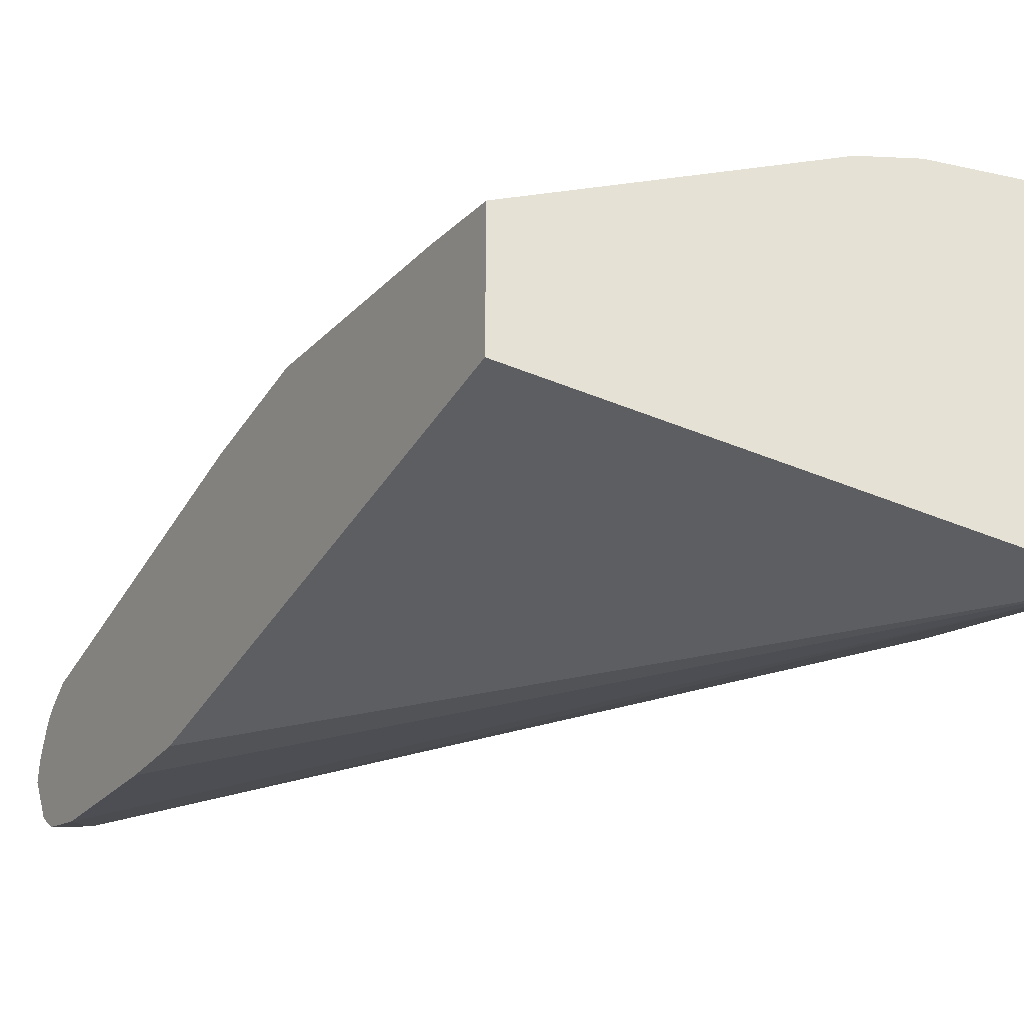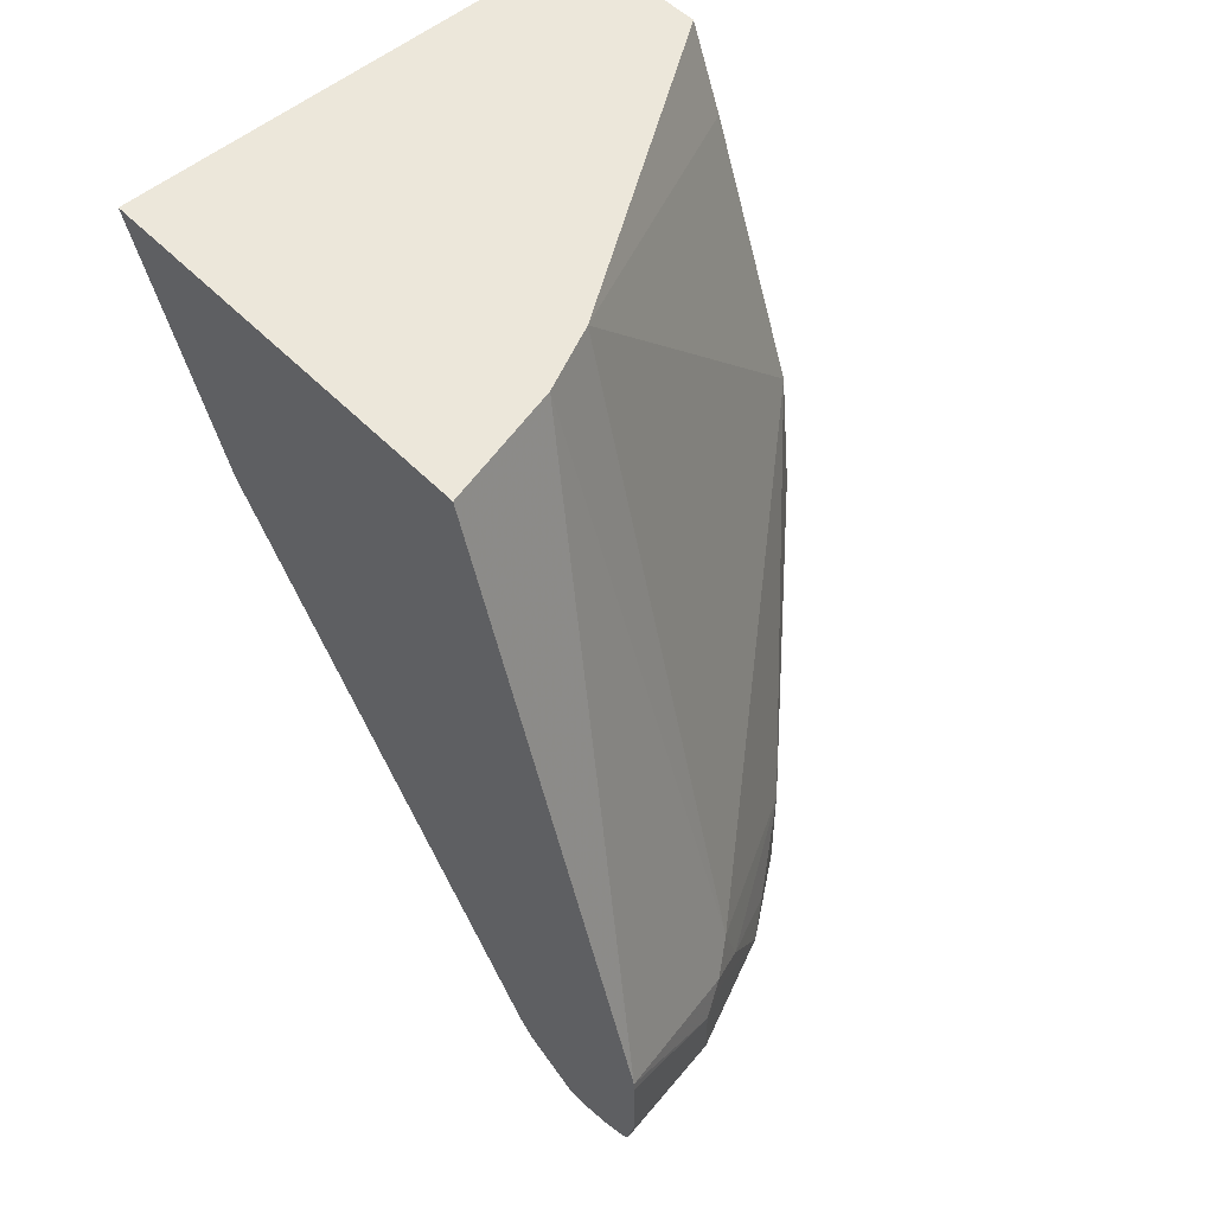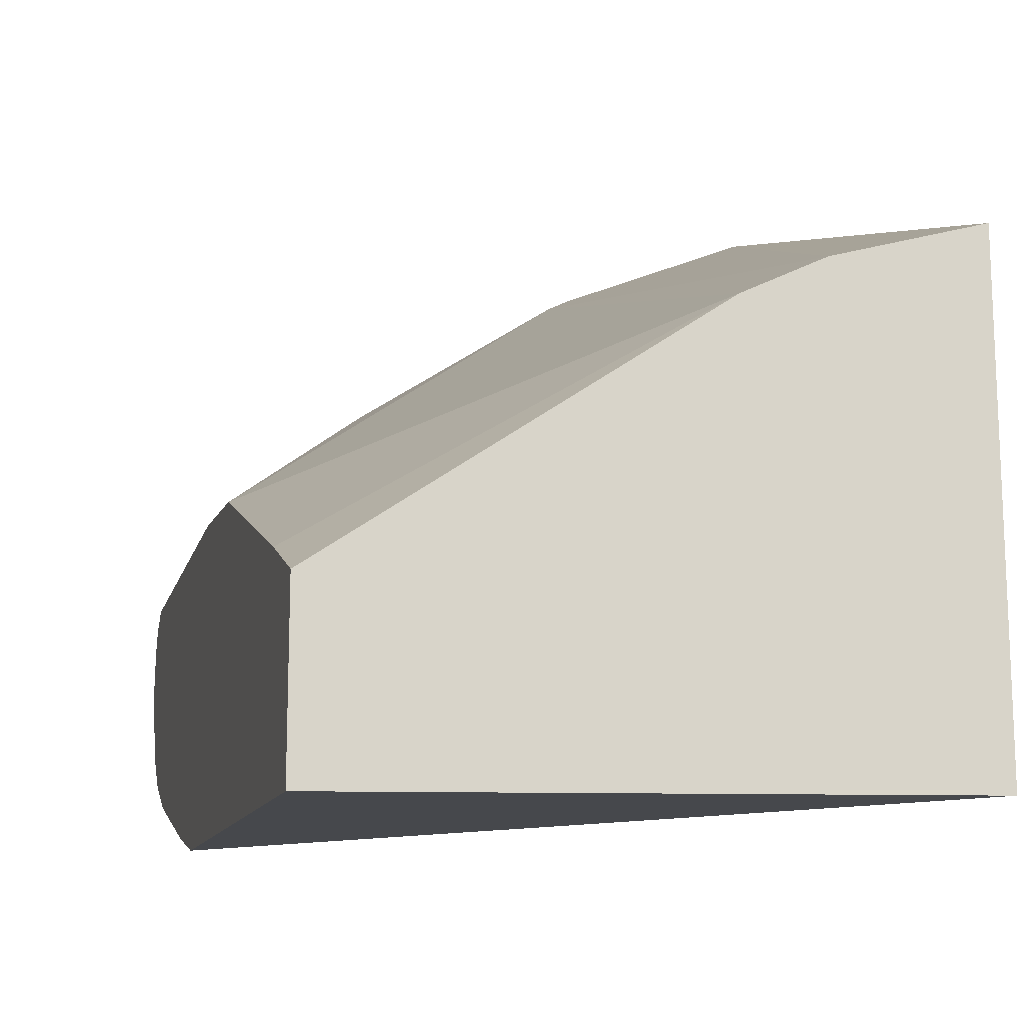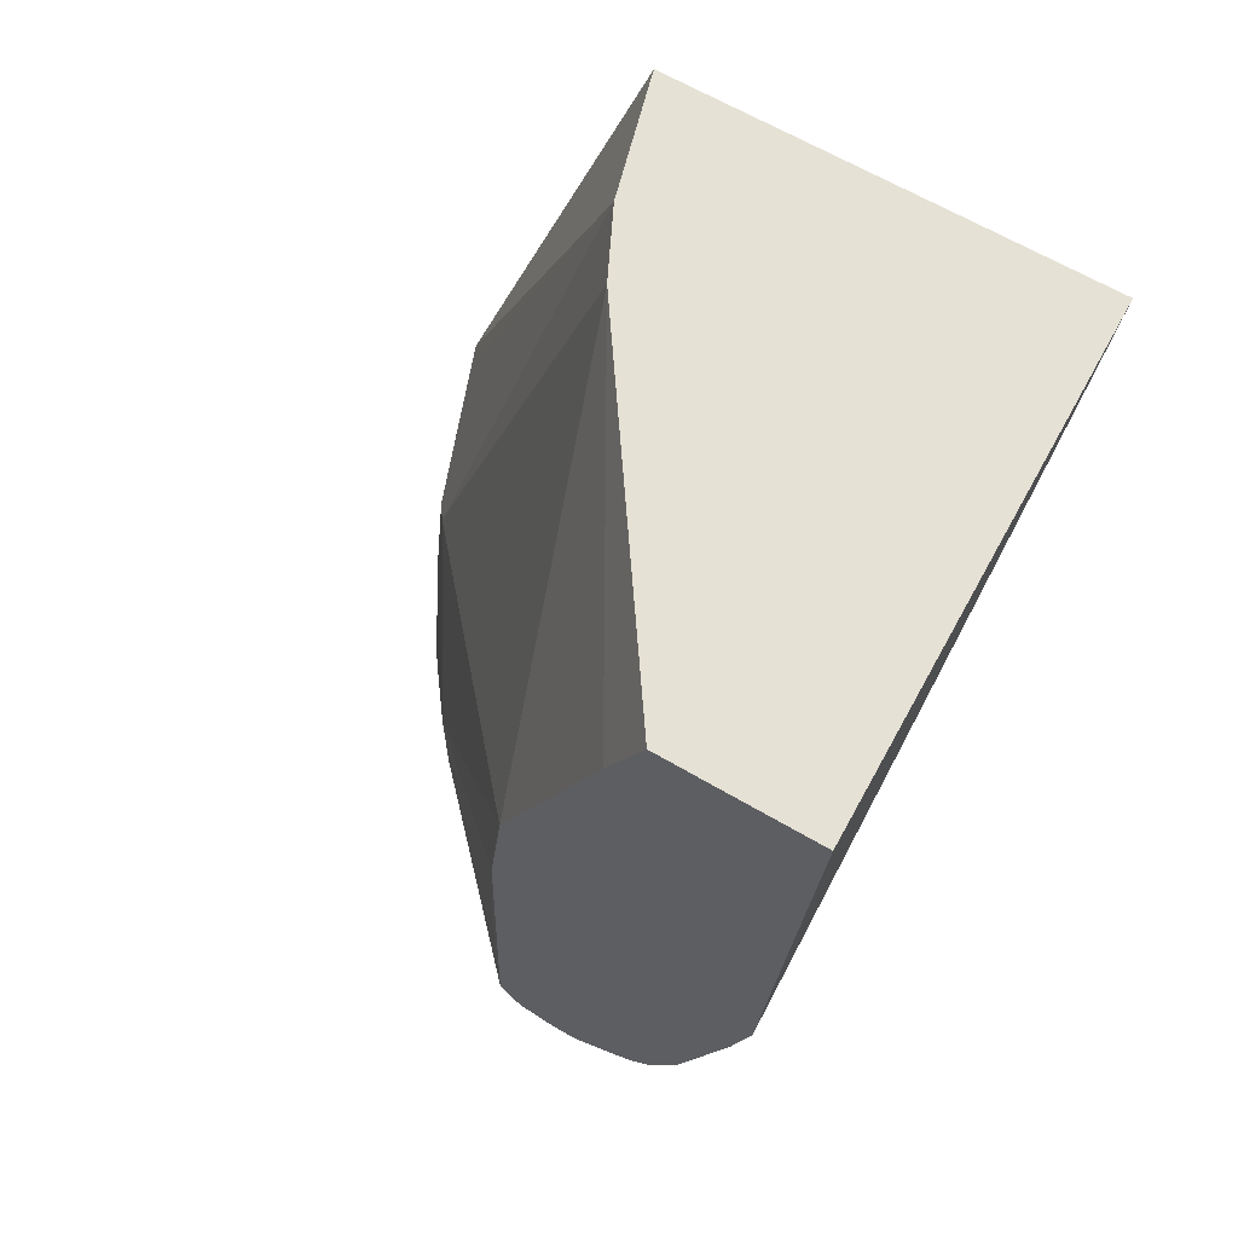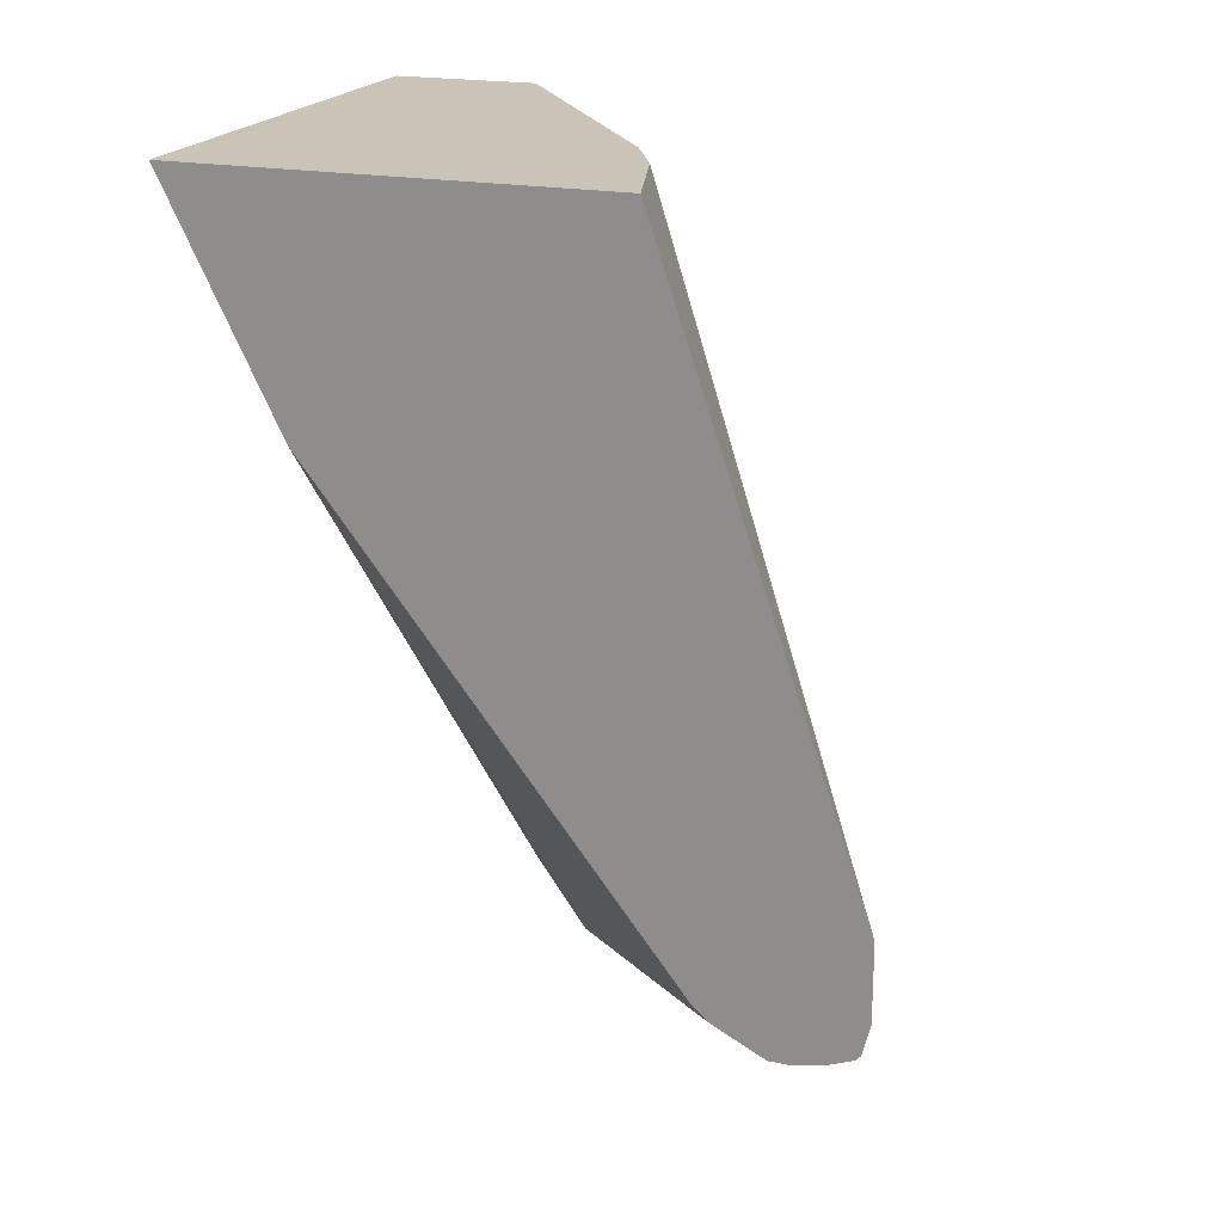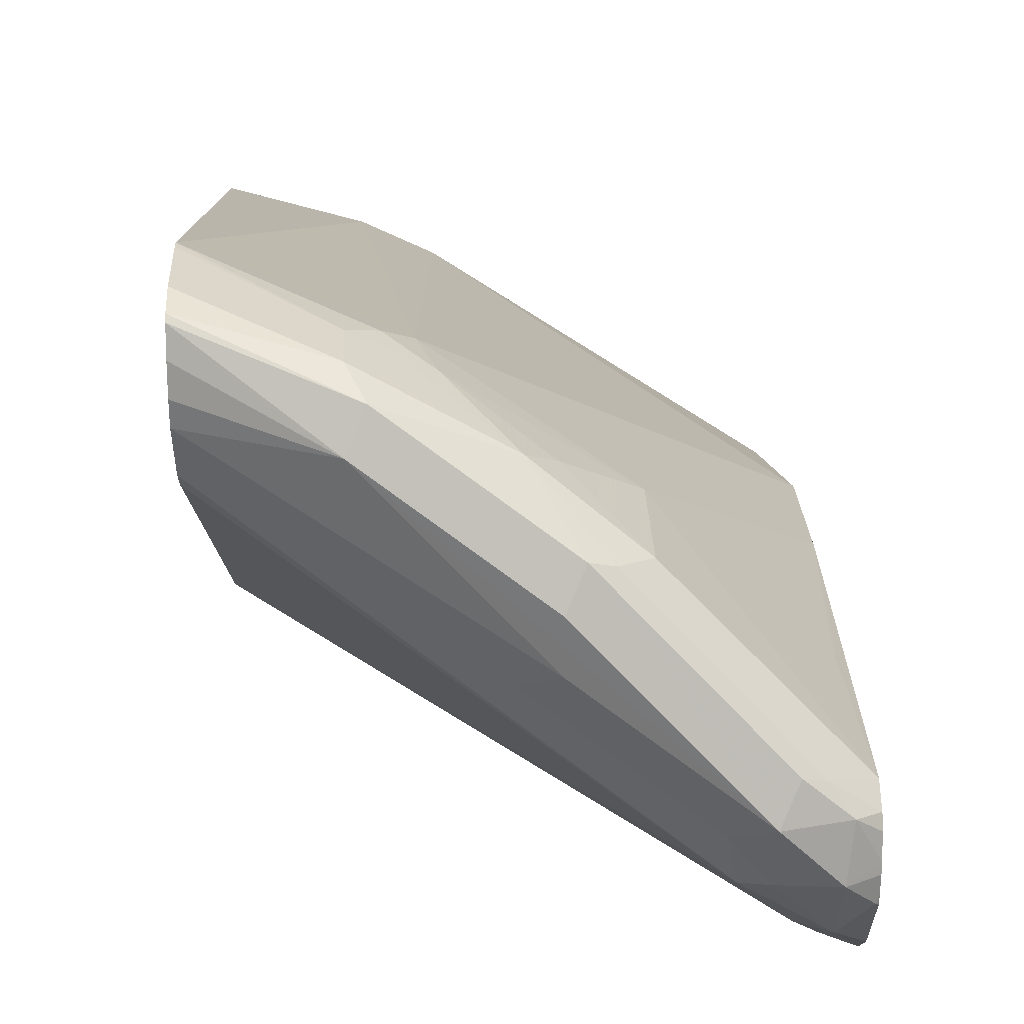
<metadata>
{"format":"obj","ext":"obj","renderer":"f3d","projection":"perspective","resolution":1024,"background":"white","views":[{"elev":-41.9,"azim":-28.3,"up":"+Y"},{"elev":50.8,"azim":138.3,"up":"+Z"},{"elev":-15.5,"azim":-13.4,"up":"+Y"},{"elev":64.7,"azim":-59.4,"up":"+Z"},{"elev":19.9,"azim":110.4,"up":"+Z"},{"elev":29.4,"azim":177.9,"up":"+Y"}]}
</metadata>
<code>
v 0.05091 0.243 0.1451
v 0.05091 0.24 0.133
v -1.522e-05 0.2279 0.1244
v 0.05091 0.243 0.1735
v 0.05091 0.2381 0.1308
v -0.006919 0.221 0.1105
v -0.05181 0.202 0.114
v -0.01382 0.221 0.1244
v -1.522e-05 0.2279 0.1451
v 0.05091 0.2428 0.1771
v 0.05091 0.2279 0.1268
v -1.522e-05 0.2072 0.1036
v -0.06907 0.1796 0.08982
v -0.0777 0.1761 0.09327
v -0.08978 0.1727 0.1036
v -0.06217 0.1943 0.1244
v -0.02765 0.2141 0.1451
v -0.01382 0.221 0.1451
v -0.01037 0.2228 0.1554
v 0.04143 0.2357 0.1865
v -1.522e-05 0.1451 0.4179
v 0.05091 0.1601 0.4179
v 0.05091 0.2167 0.1244
v 0.05091 0.2072 0.1244
v -0.06217 0.1451 0.08292
v -0.1243 0.1036 0.06217
v -0.06217 0.1658 0.08292
v -0.1312 0.1174 0.0691
v -0.1399 0.114 0.07255
v -0.1565 0.1072 0.08292
v -0.08978 0.1727 0.1451
v -0.02073 0.215 0.1658
v -0.02765 0.1312 0.4179
v 0.05091 -0.0121 0.4179
v -0.114 0.07773 0.07255
v -0.04836 0.1381 0.08982
v 0.05091 0.1997 0.1281
v -0.1476 0.1036 0.06736
v -0.1105 0.09671 0.0691
v -0.1243 0.08032 0.06736
v -0.145 0.08291 0.06217
v -0.1565 0.1014 0.07401
v -0.152 0.1105 0.1451
v -0.1565 0.1036 0.228
v -0.1565 0.09763 0.2808
v -0.1565 0.05618 0.3844
v -0.1565 0.04146 0.4179
v 0.05091 0.02763 0.3384
v -0.1565 -0.019 0.4179
v -0.1565 -0.004406 0.2073
v -0.1565 0.003828 0.1773
v -0.1565 0.02453 0.1151
v -0.145 0.03368 0.1036
v -0.1347 0.04664 0.09327
v -0.145 0.05528 0.07599
v 0.05091 0.1859 0.135
v 0.05091 0.1792 0.1413
v 0.05091 0.03456 0.3247
v -0.1565 0.08724 0.06871
v -0.1565 0.09653 0.07091
v -0.1554 0.07254 0.06736
v -0.1565 0.07585 0.06791
v -0.1565 0.08291 0.06791
v 0.05091 0.03079 0.3321
v -0.1565 0.03545 0.09438
v -0.1554 0.03628 0.09327
v -0.1565 0.0462 0.08268
v -0.1565 0.07144 0.06819
v -0.1565 0.03656 0.09271
f 30 47 46
f 33 46 47
f 30 50 49
f 30 51 50
f 30 49 47
f 30 46 45
f 31 45 32
f 30 44 43
f 31 43 44
f 31 44 45
f 30 52 51
f 32 45 33
f 33 45 46
f 30 45 44
f 30 65 52
f 30 60 59
f 30 67 69
f 30 68 67
f 30 62 68
f 30 63 62
f 30 59 63
f 30 42 60
f 30 43 31
f 29 42 30
f 29 38 42
f 28 38 29
f 26 40 41
f 26 39 40
f 26 36 39
f 30 69 65
f 26 41 38
f 55 66 67
f 34 51 52
f 26 38 28
f 66 69 67
f 65 69 66
f 61 67 68
f 61 68 62
f 55 67 61
f 54 66 55
f 53 58 64
f 53 54 58
f 53 66 54
f 52 66 53
f 52 65 66
f 48 53 64
f 41 55 61
f 41 63 59
f 41 62 63
f 41 61 62
f 34 52 53
f 34 53 48
f 35 54 55
f 35 55 40
f 35 40 39
f 35 39 36
f 34 50 51
f 35 37 56
f 35 57 58
f 35 58 54
f 38 41 59
f 38 59 60
f 38 60 42
f 40 55 41
f 35 56 57
f 25 36 26
f 34 49 50
f 24 36 25
f 7 13 14
f 6 13 7
f 6 27 13
f 6 12 27
f 5 12 6
f 5 11 12
f 4 9 10
f 3 18 9
f 3 8 18
f 3 7 8
f 3 6 7
f 2 6 3
f 2 5 6
f 1 5 2
f 7 14 15
f 1 11 5
f 1 37 24
f 1 56 37
f 1 57 56
f 1 58 57
f 1 64 58
f 1 48 64
f 1 34 48
f 1 22 34
f 1 10 22
f 1 4 10
f 1 9 4
f 1 3 9
f 1 2 3
f 24 37 35
f 1 23 11
f 7 15 16
f 1 24 23
f 7 17 18
f 7 16 17
f 21 32 33
f 21 34 22
f 21 49 34
f 21 47 49
f 21 33 47
f 20 32 21
f 19 32 20
f 24 35 36
f 17 32 19
f 17 31 32
f 16 31 17
f 15 31 16
f 15 30 31
f 14 30 15
f 17 19 18
f 13 29 14
f 7 18 8
f 14 29 30
f 9 18 19
f 9 19 10
f 10 19 20
f 10 21 22
f 11 23 12
f 10 20 21
f 12 24 25
f 12 25 26
f 12 26 27
f 13 27 26
f 13 26 28
f 13 28 29
f 12 23 24

</code>
